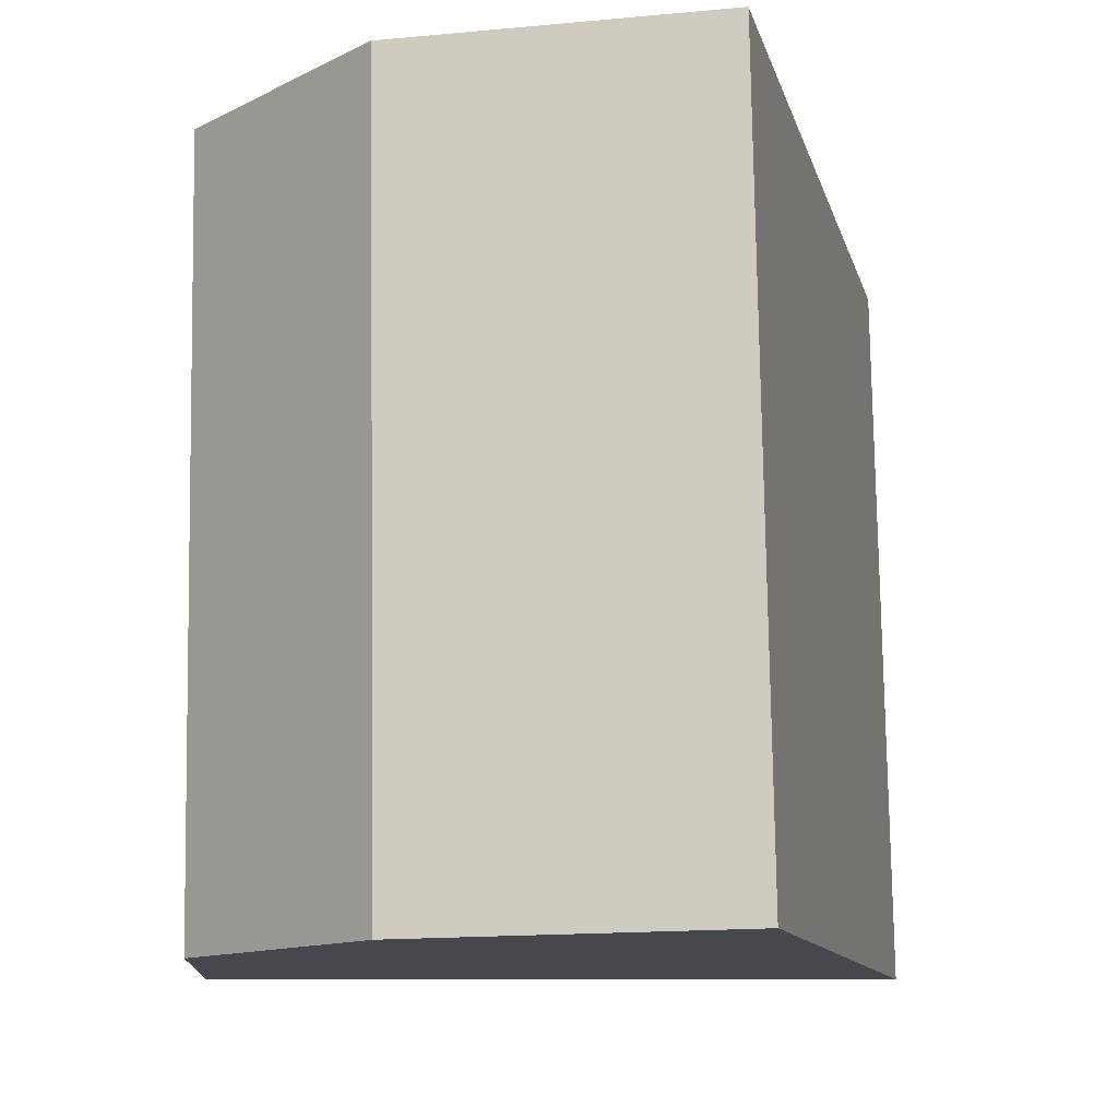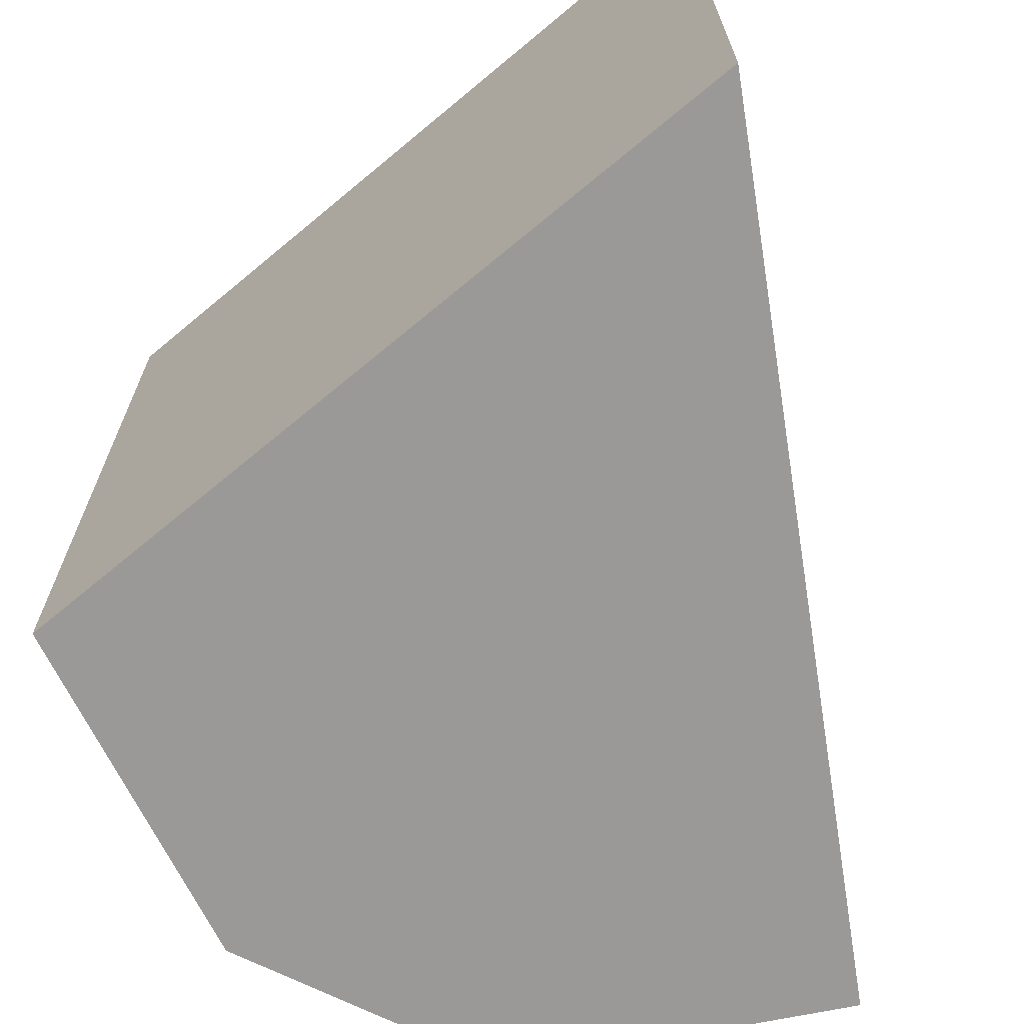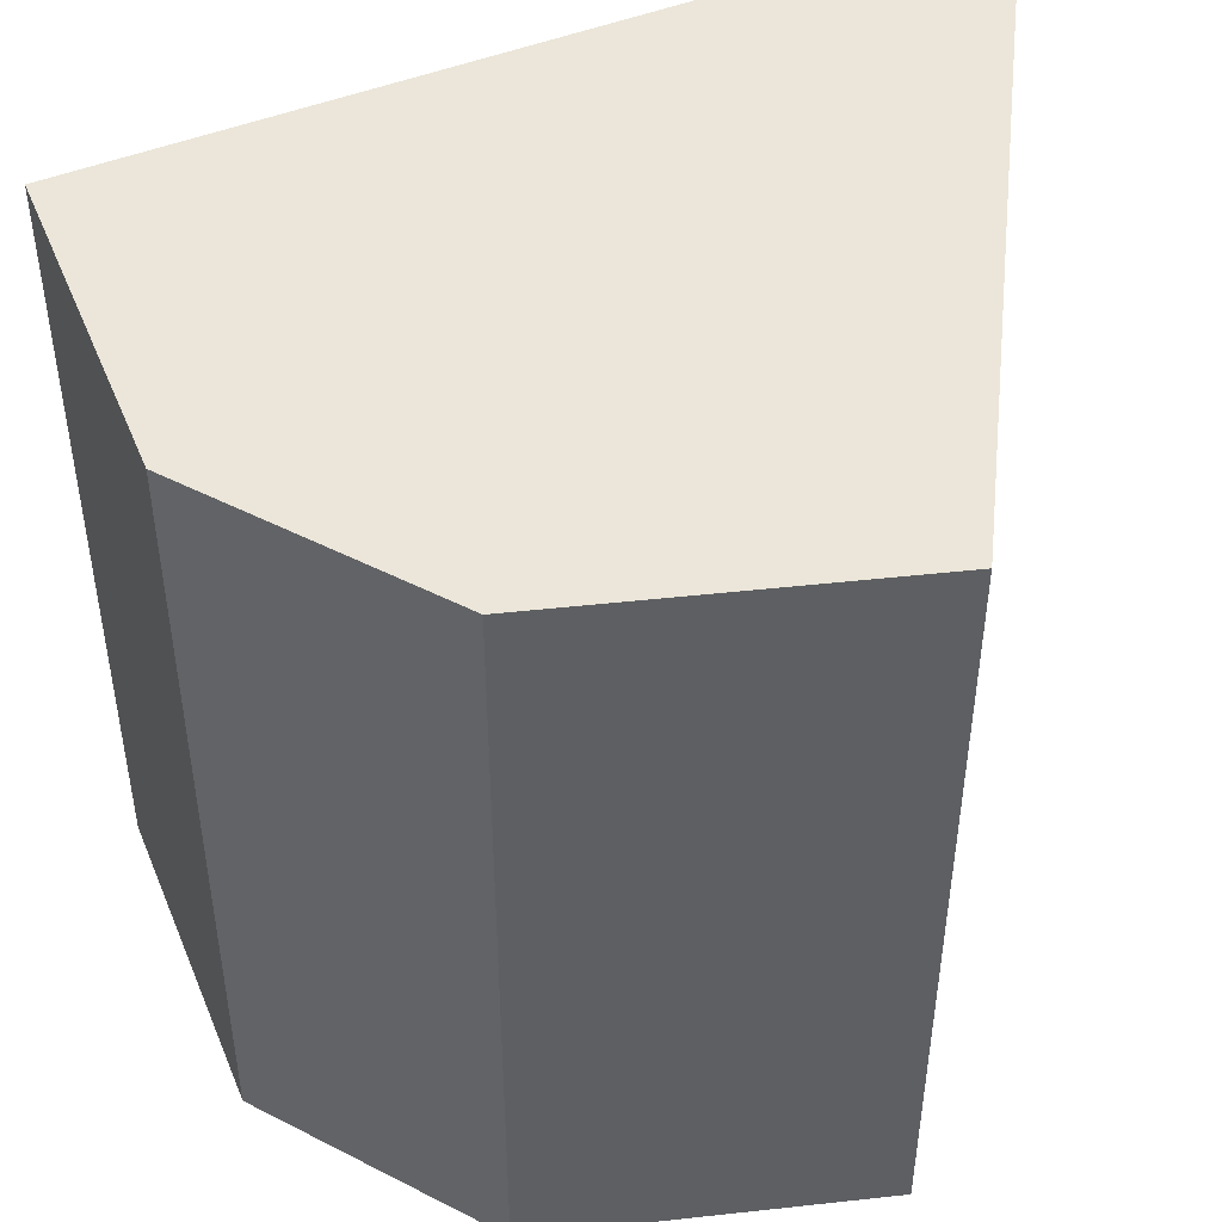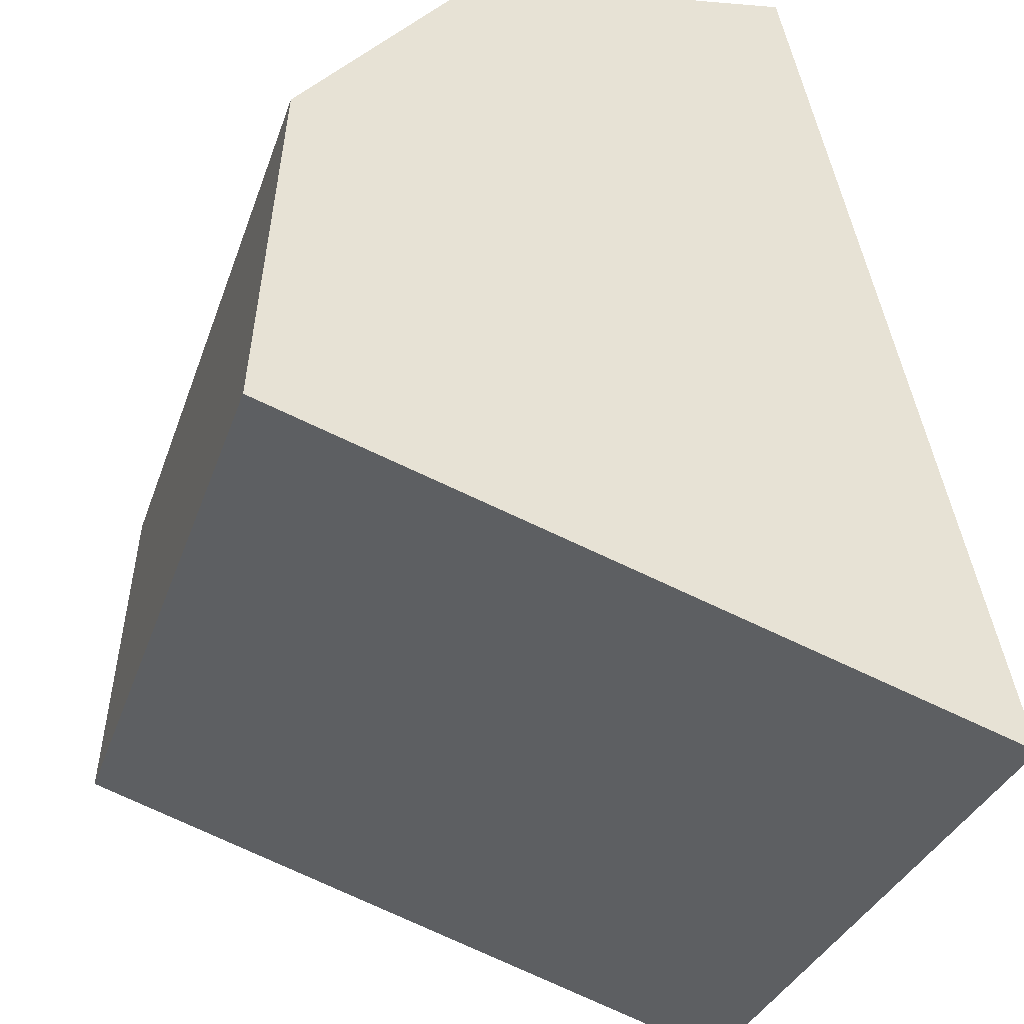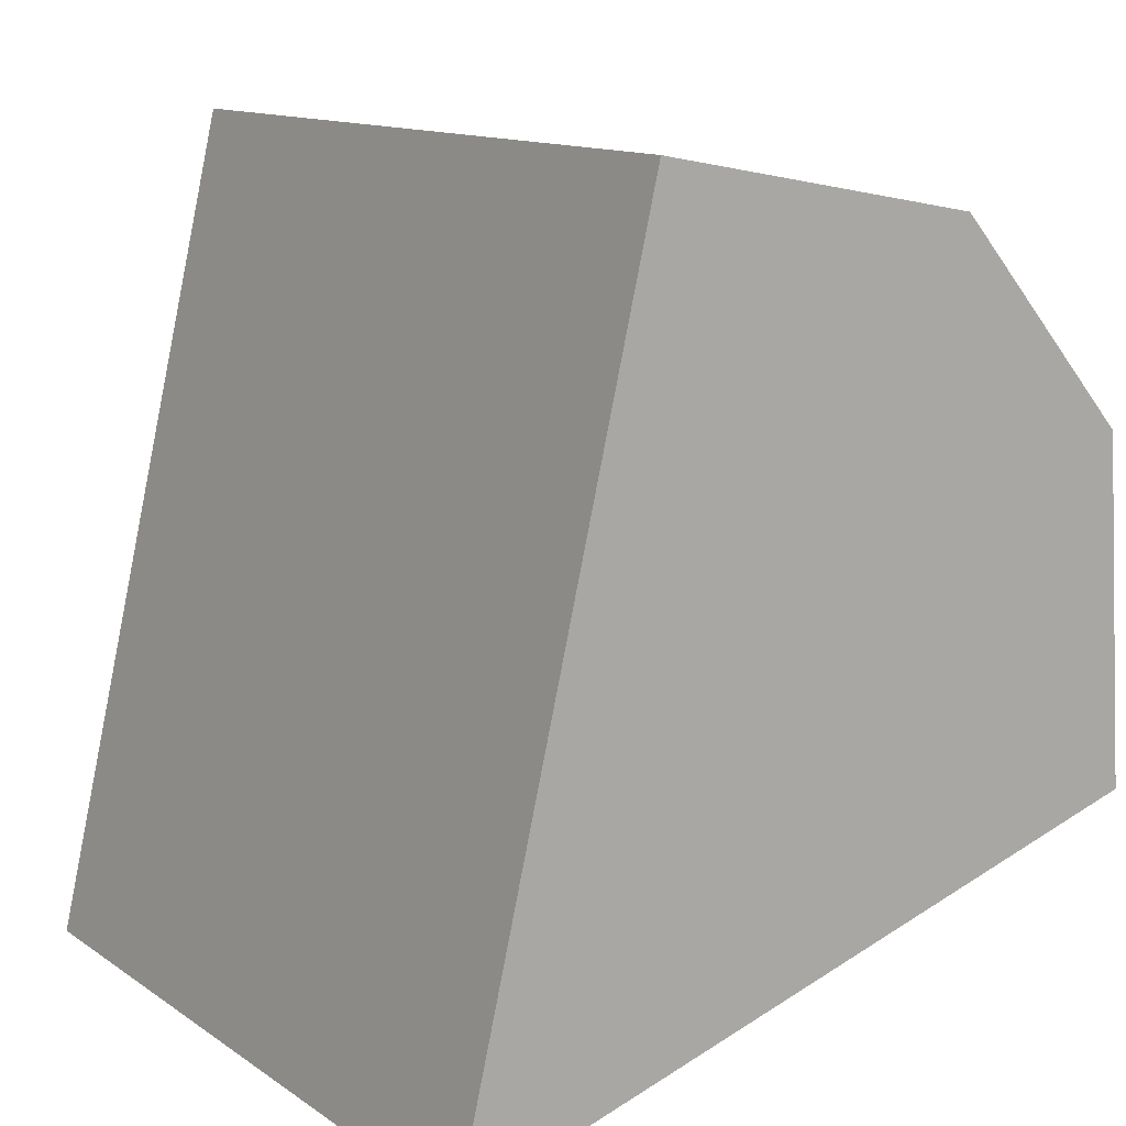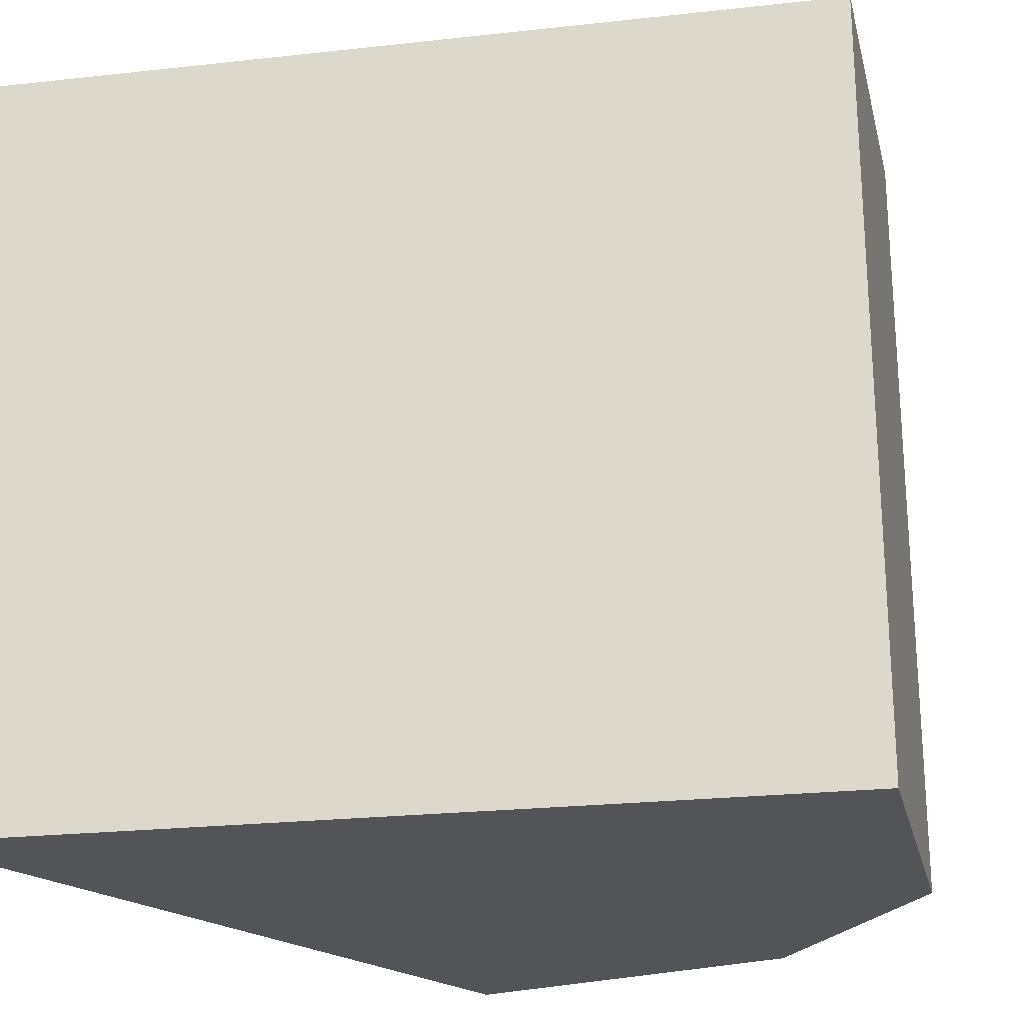
<metadata>
{"format":"obj","ext":"obj","renderer":"f3d","projection":"perspective","resolution":1024,"background":"white","views":[{"elev":78.2,"azim":-0.9,"up":"+Y"},{"elev":-69.0,"azim":22.2,"up":"+Z"},{"elev":47.3,"azim":-101.2,"up":"+Z"},{"elev":-32.9,"azim":-17.4,"up":"+Y"},{"elev":12.7,"azim":146.3,"up":"+Y"},{"elev":-23.6,"azim":113.7,"up":"+Z"}]}
</metadata>
<code>
v 0.01628 -0.02193 -0.2348
v 0.01628 -0.02193 -0.2803
v 0.004808 0.02727 -0.2348
v -0.01417 0.0237 -0.2348
v -0.02621 -0.008412 -0.2803
v -0.02621 -0.008412 -0.2348
v 0.004808 0.02727 -0.2803
v -0.02476 0.01166 -0.2348
v -0.02476 0.01166 -0.2803
v -0.01417 0.0237 -0.2803
f 1 2 3
f 6 5 2
f 6 2 1
f 7 3 2
f 8 5 6
f 8 3 4
f 8 6 1
f 8 1 3
f 9 5 8
f 9 8 4
f 10 9 4
f 10 5 9
f 10 7 2
f 10 2 5
f 10 4 3
f 10 3 7

</code>
